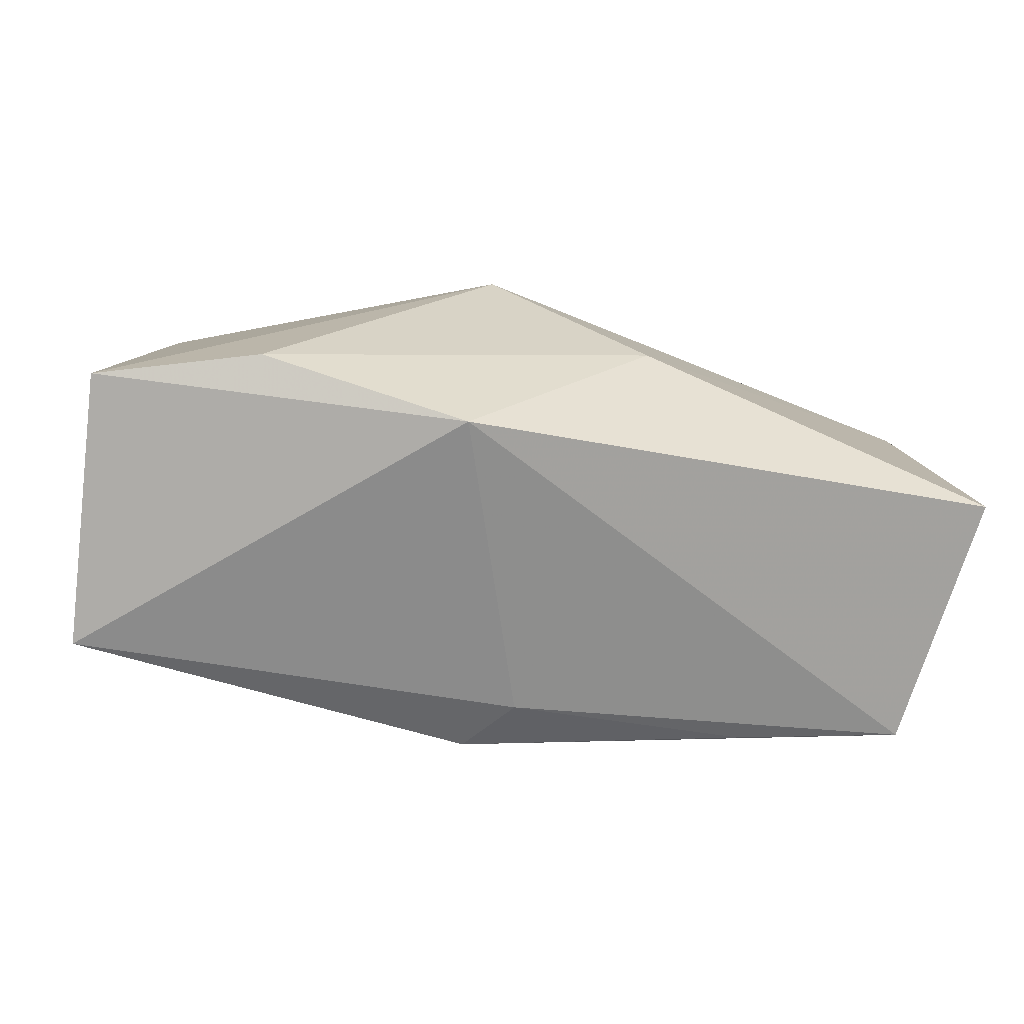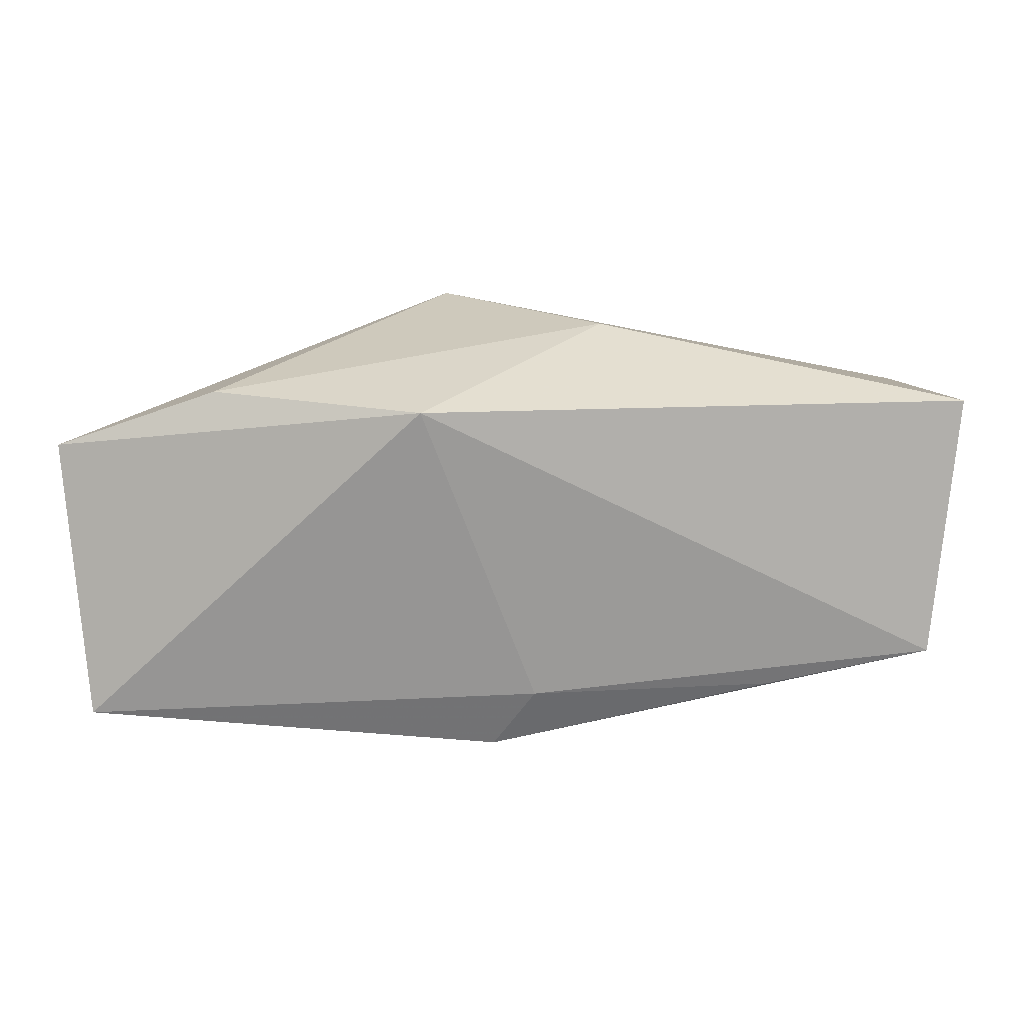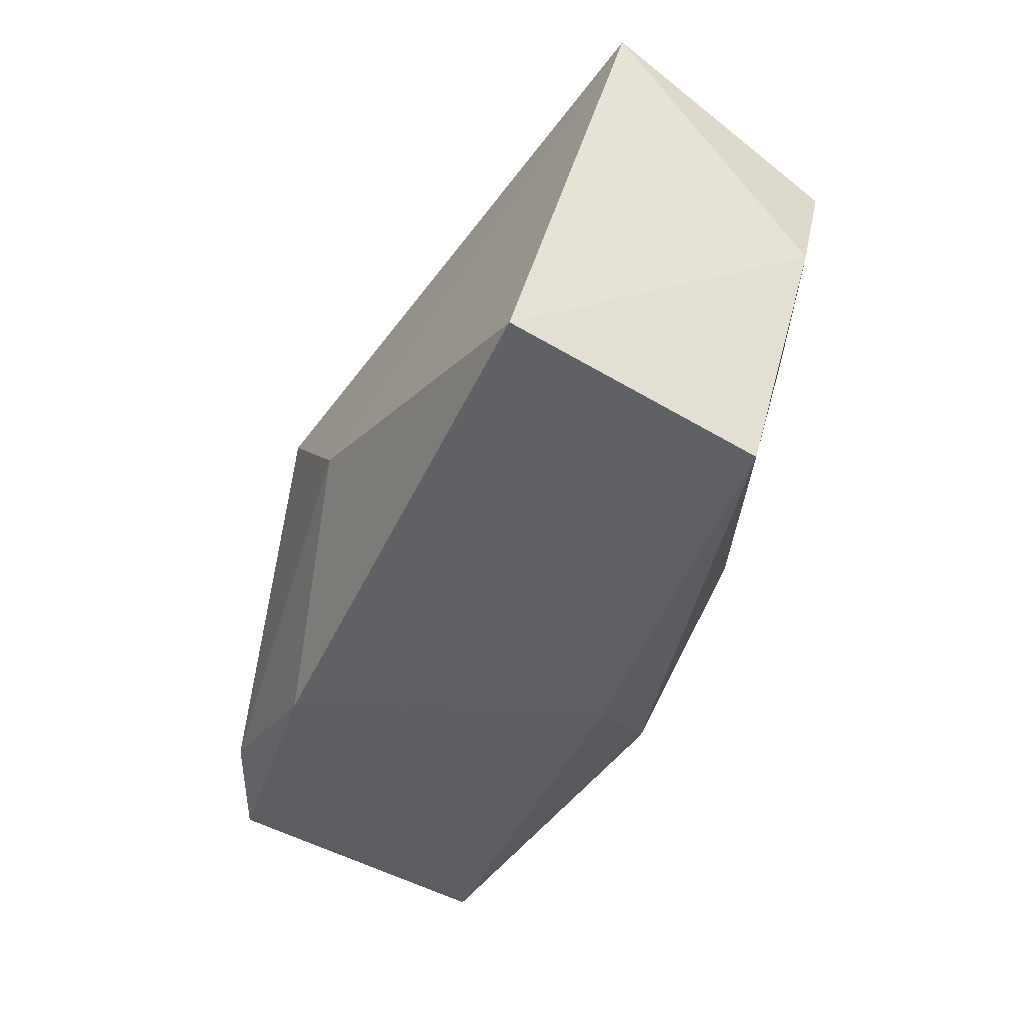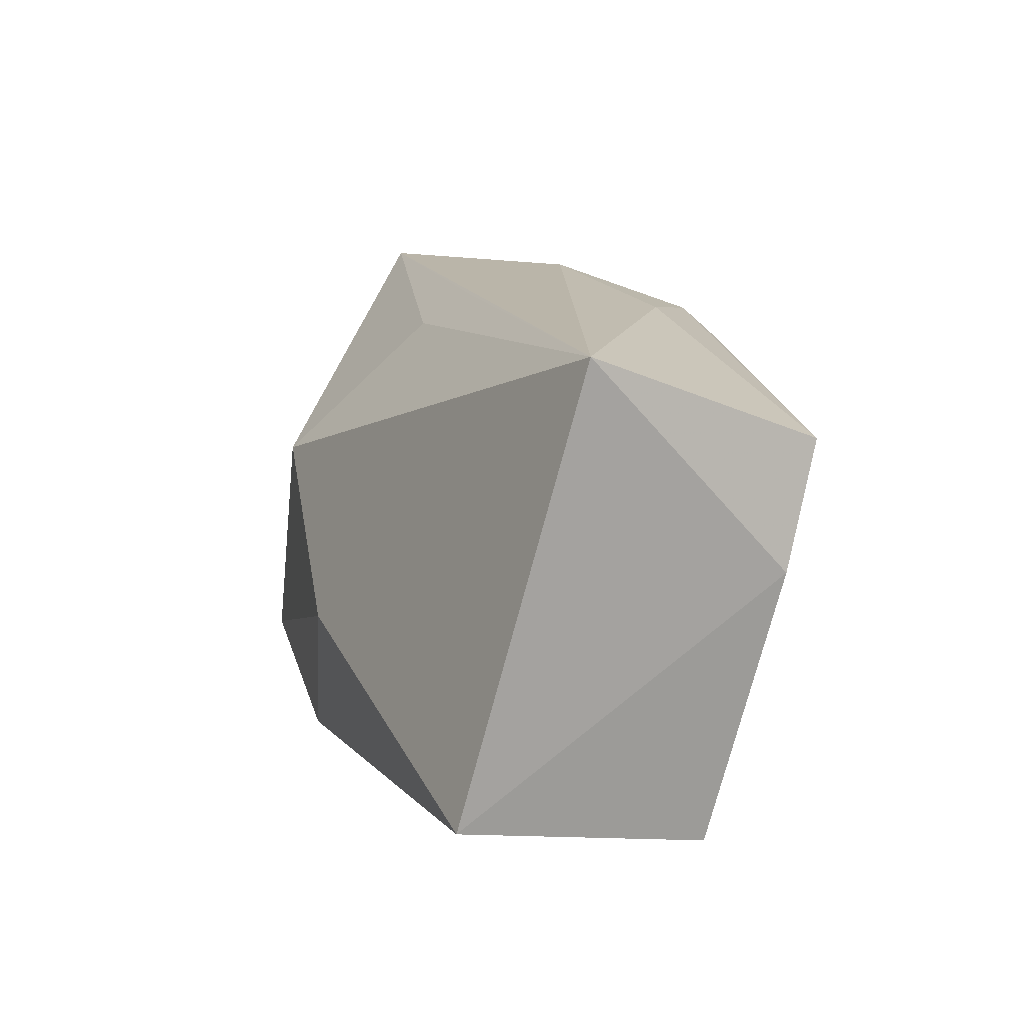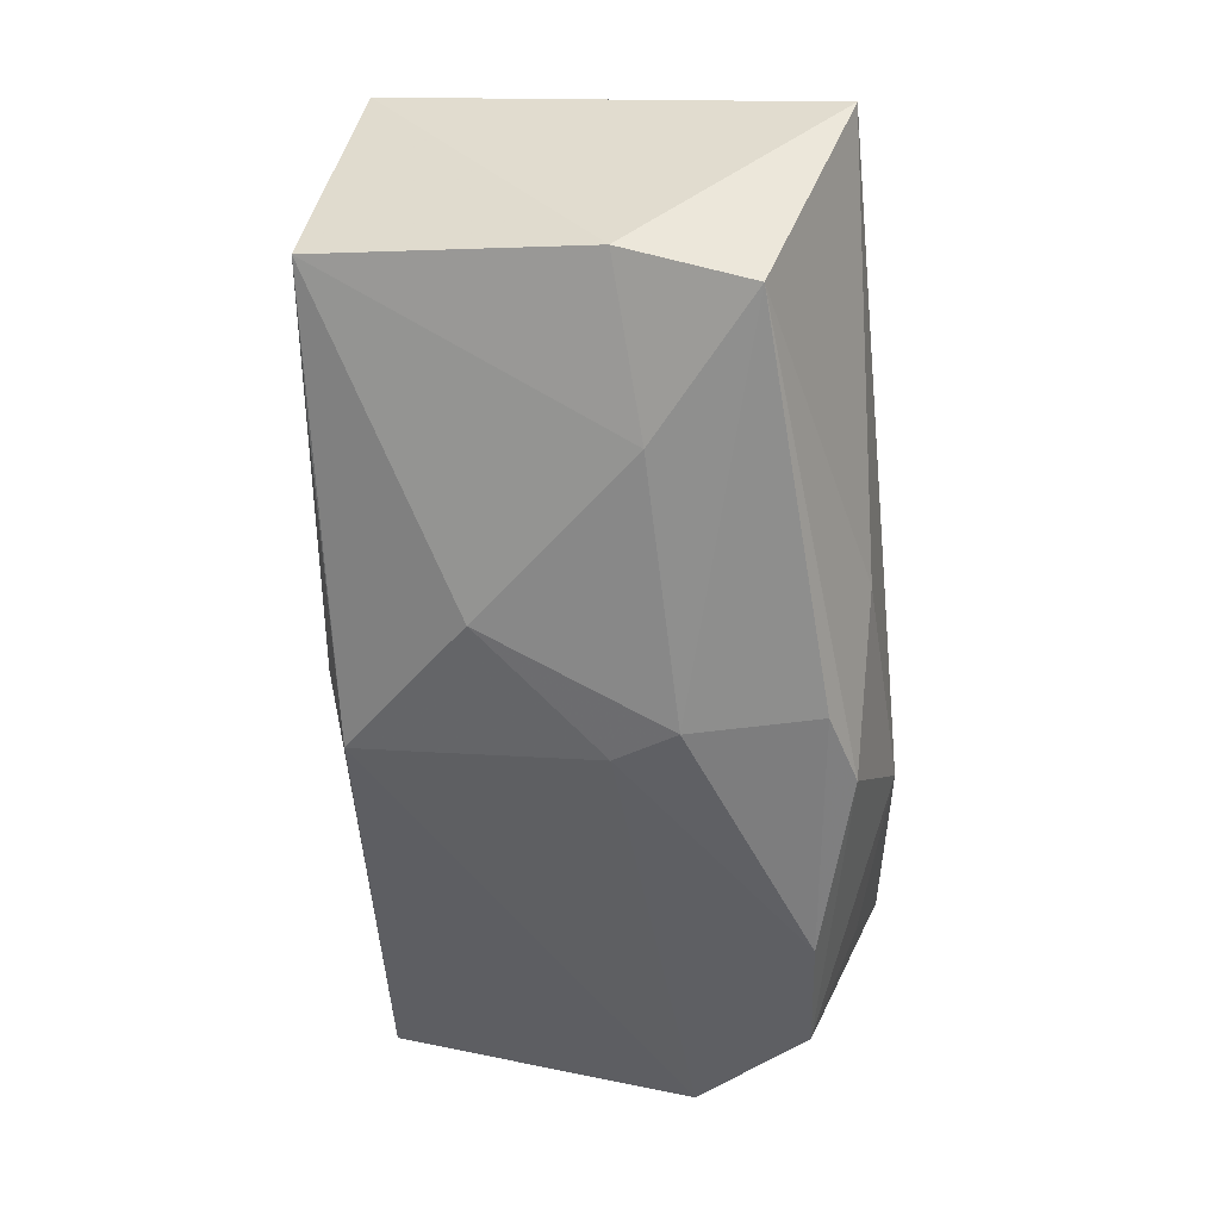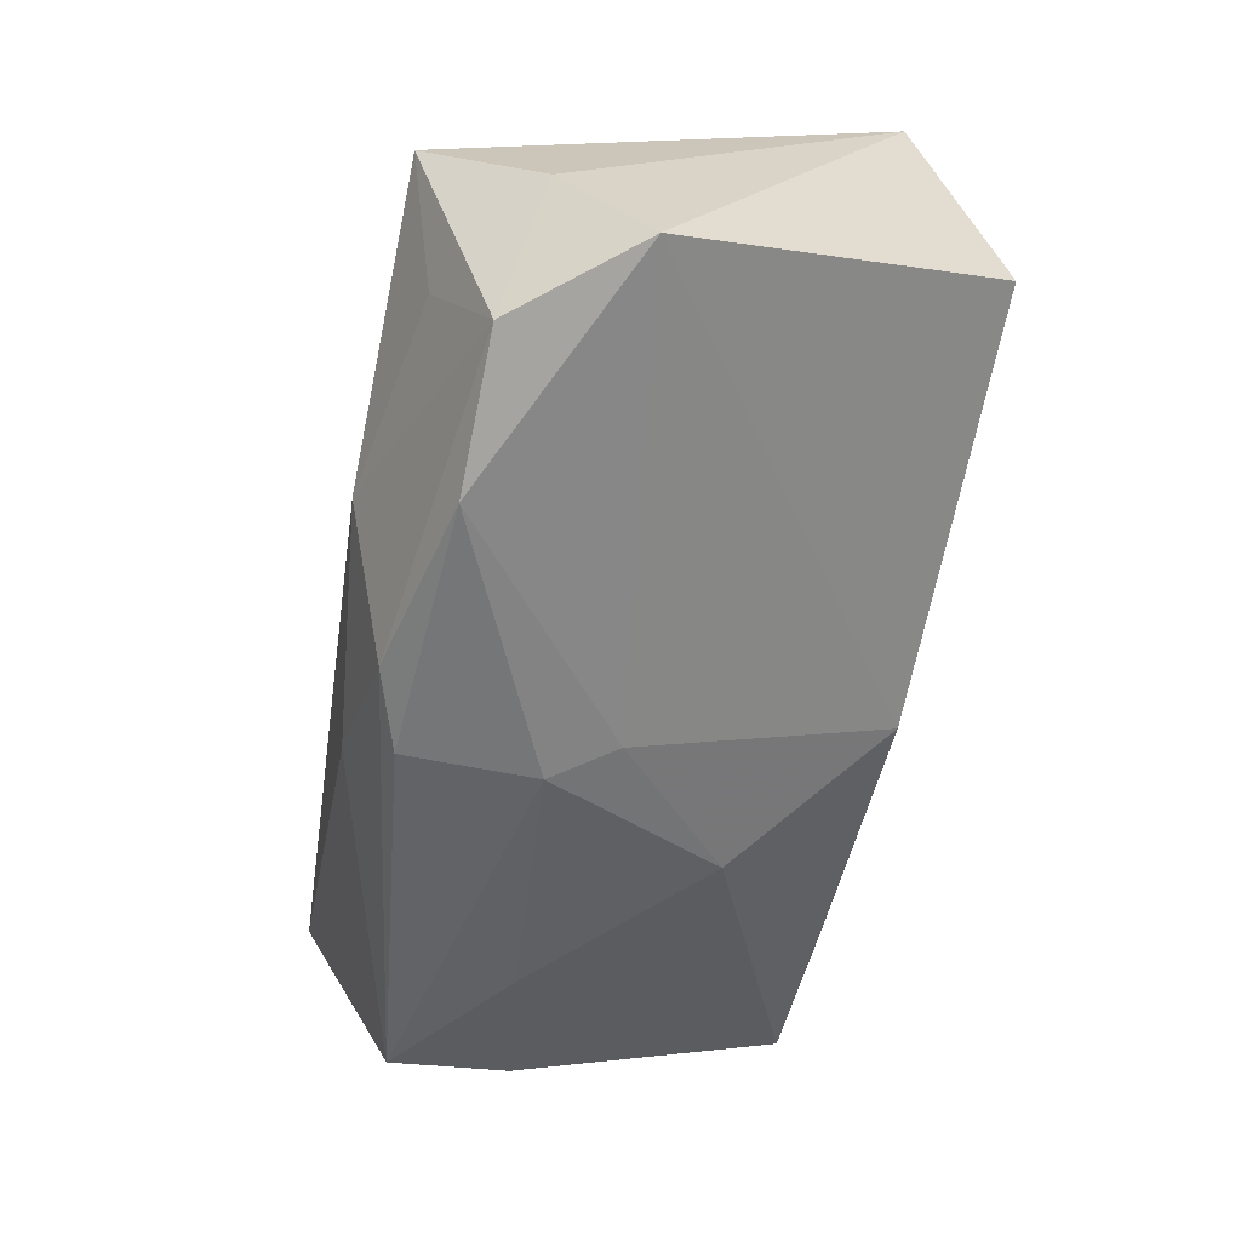
<metadata>
{"format":"obj","ext":"obj","renderer":"f3d","projection":"perspective","resolution":1024,"background":"white","views":[{"elev":-63.8,"azim":-10.2,"up":"+Y"},{"elev":-67.6,"azim":2.1,"up":"+Y"},{"elev":-38.2,"azim":69.2,"up":"+Y"},{"elev":14.2,"azim":74.8,"up":"+Y"},{"elev":-57.0,"azim":95.2,"up":"+Z"},{"elev":-58.2,"azim":-99.1,"up":"+Z"}]}
</metadata>
<code>
v 0.002271 0.005942 -0.01981
v 0.03911 -0.01419 0.01514
v 0.002228 0.01676 -0.01909
v -0.004963 0.006917 0.02003
v -0.03745 -0.01504 0.01429
v 0.03739 0.003992 -0.01192
v -0.000524 0.0006419 -0.01857
v 0.02218 -0.01906 -0.008463
v 0.03607 -0.01839 -0.006115
v -0.03439 0.02113 0.003179
v 0.002101 -0.02089 -0.00777
v -0.03751 0.01144 -0.005462
v -0.006319 -0.02089 0.01807
v -0.001645 0.01862 0.008155
v 0.02411 0.005175 -0.01647
v -0.001614 -0.01979 -0.01299
v 0.03519 0.01412 -0.01505
v -0.03132 0.01413 -0.01659
v -0.02827 0.01867 -0.007318
v -0.03845 0.004266 -0.01512
v 0.008086 0.02075 -0.01103
v -0.03596 -0.02089 -0.008184
v 0.001745 0.02145 0.004277
v -0.01923 0.01473 -0.01981
v -0.01185 0.02226 -0.007994
v 0.03935 0.02215 0.004885
v 0.008857 -0.005422 0.02032
v -0.004339 0.01866 -0.01817
v -0.02373 -0.01581 0.01879
v 0.01073 -0.008714 -0.01629
f 10 26 25
f 10 23 26
f 25 26 21
f 26 17 21
f 26 2 6
f 6 17 26
f 14 10 4
f 23 10 14
f 4 26 14
f 26 23 14
f 17 6 15
f 4 29 27
f 27 26 4
f 27 2 26
f 4 10 5
f 5 29 4
f 1 15 30
f 17 15 1
f 20 16 22
f 20 18 24
f 22 5 20
f 25 21 28
f 28 18 25
f 24 18 28
f 28 21 17
f 22 16 11
f 16 8 11
f 9 6 2
f 9 11 8
f 9 16 30
f 9 8 16
f 30 15 9
f 9 15 6
f 19 10 25
f 25 18 19
f 19 18 10
f 7 20 24
f 16 20 7
f 24 1 7
f 30 16 7
f 7 1 30
f 10 18 12
f 18 20 12
f 12 5 10
f 12 20 5
f 17 1 3
f 3 28 17
f 3 1 24
f 24 28 3
f 13 9 2
f 11 9 13
f 22 11 13
f 2 27 13
f 13 27 29
f 13 5 22
f 29 5 13

</code>
